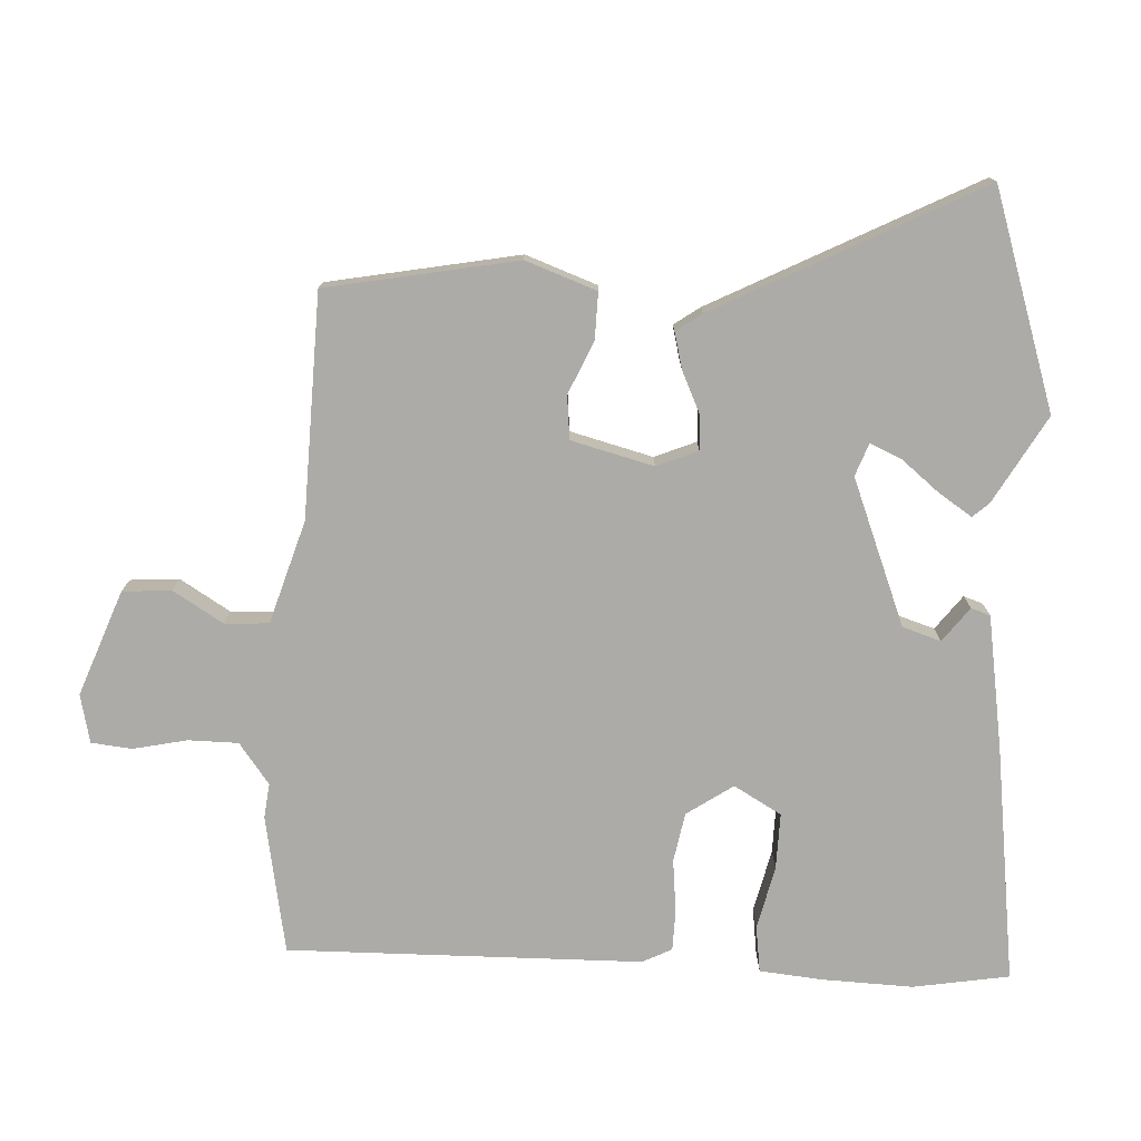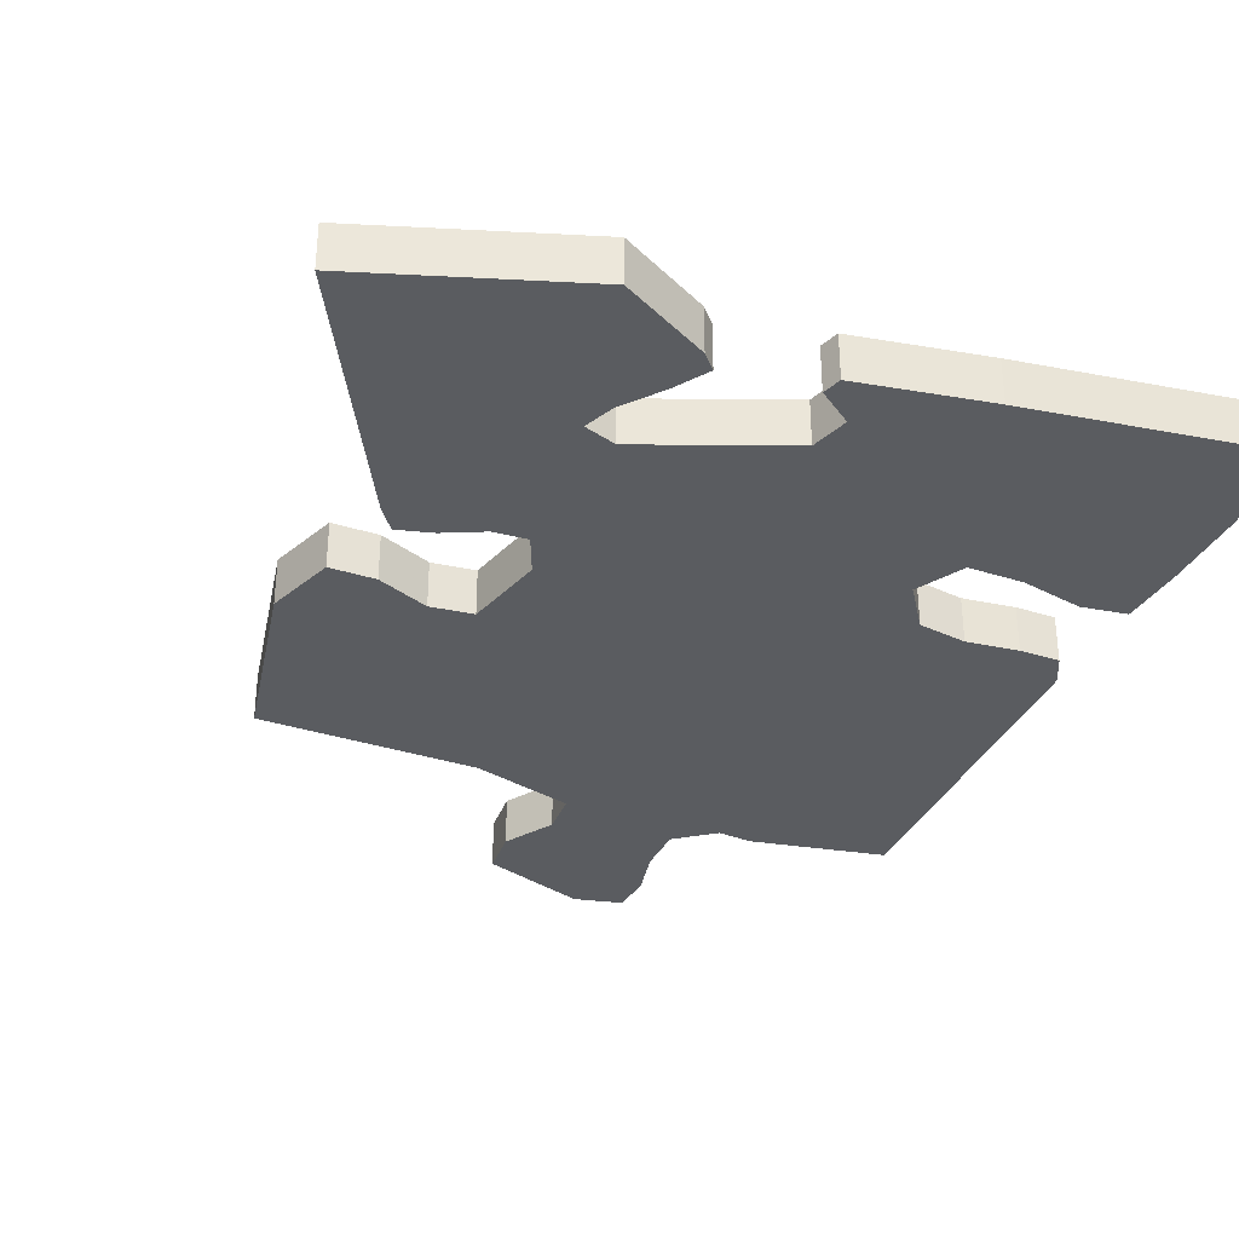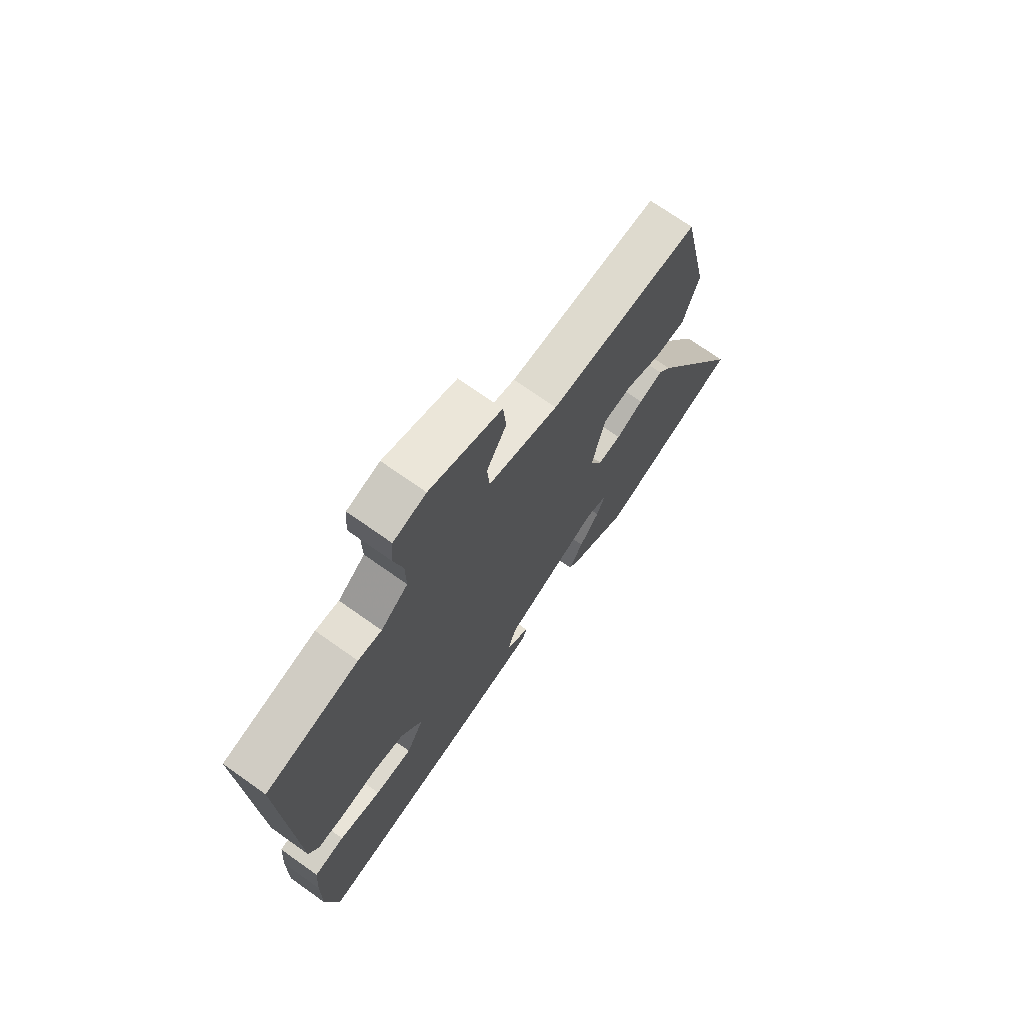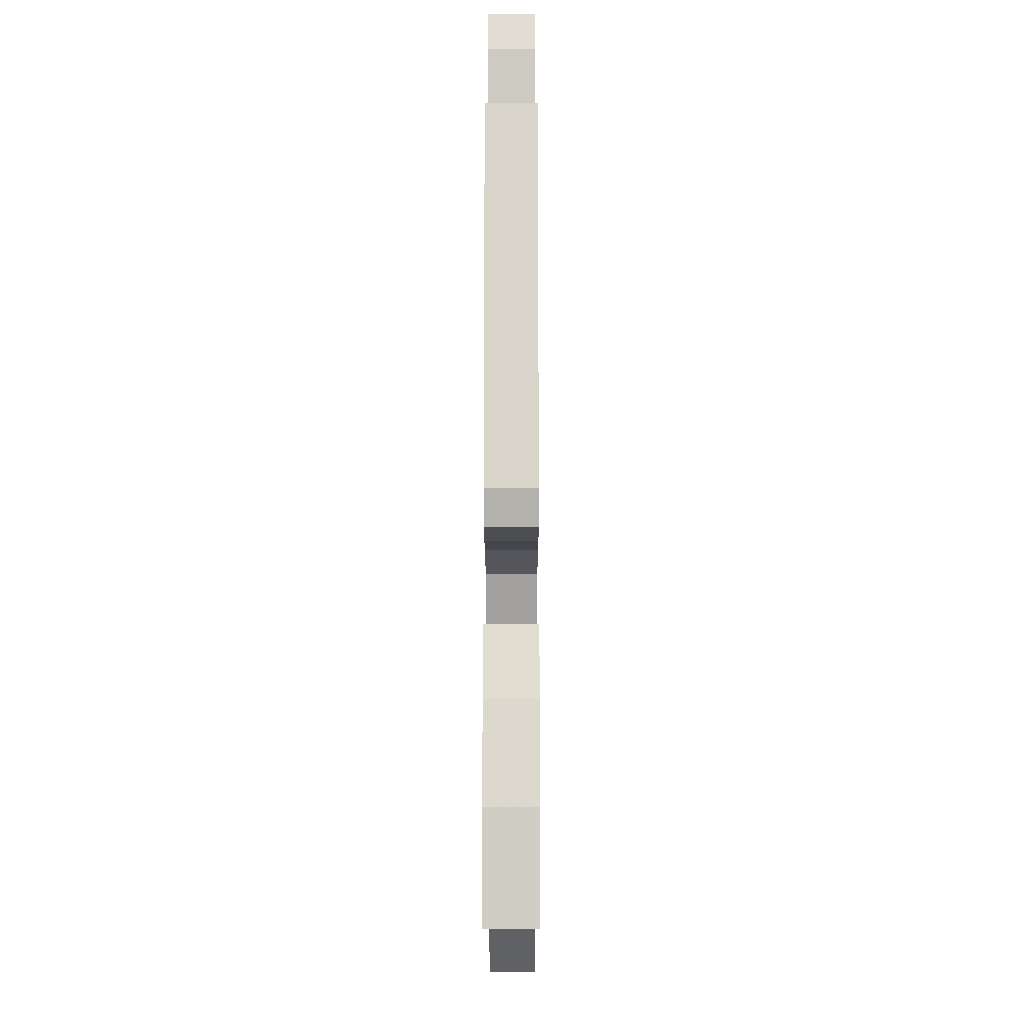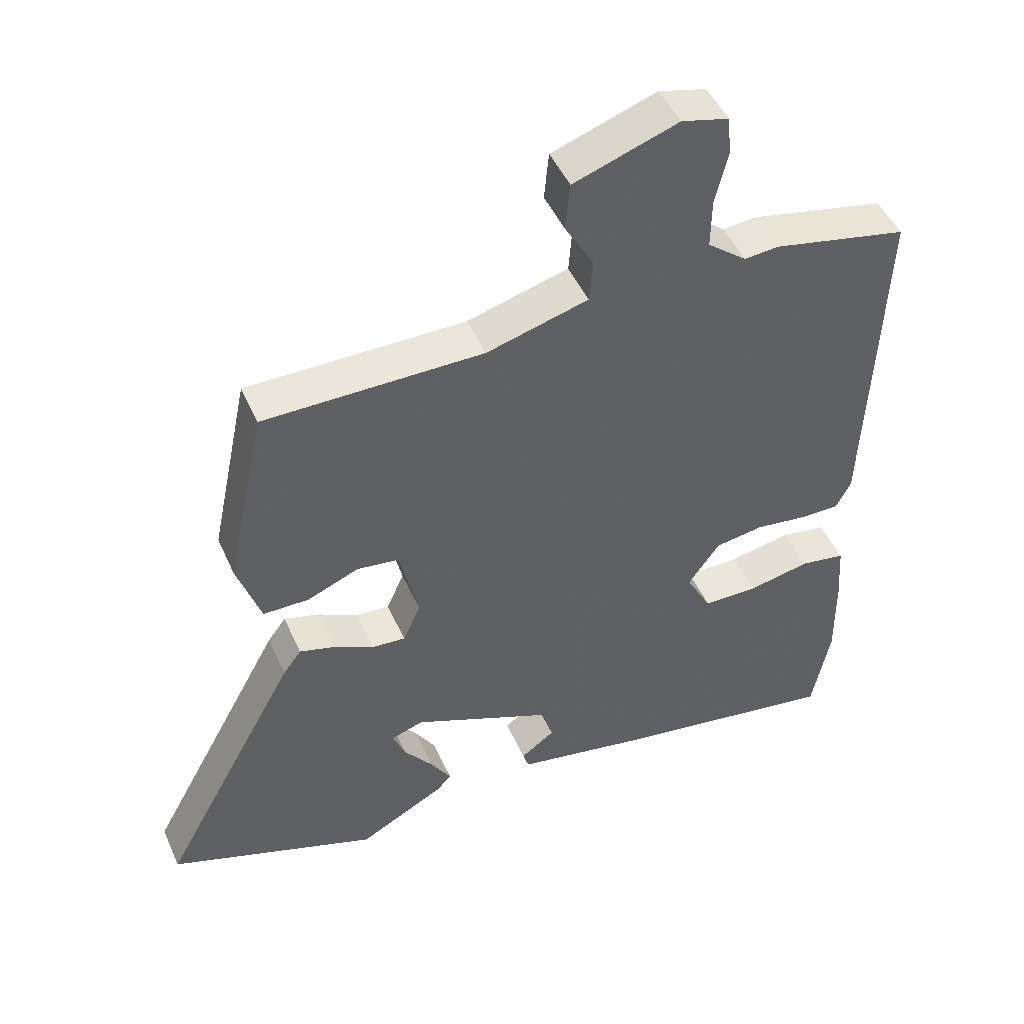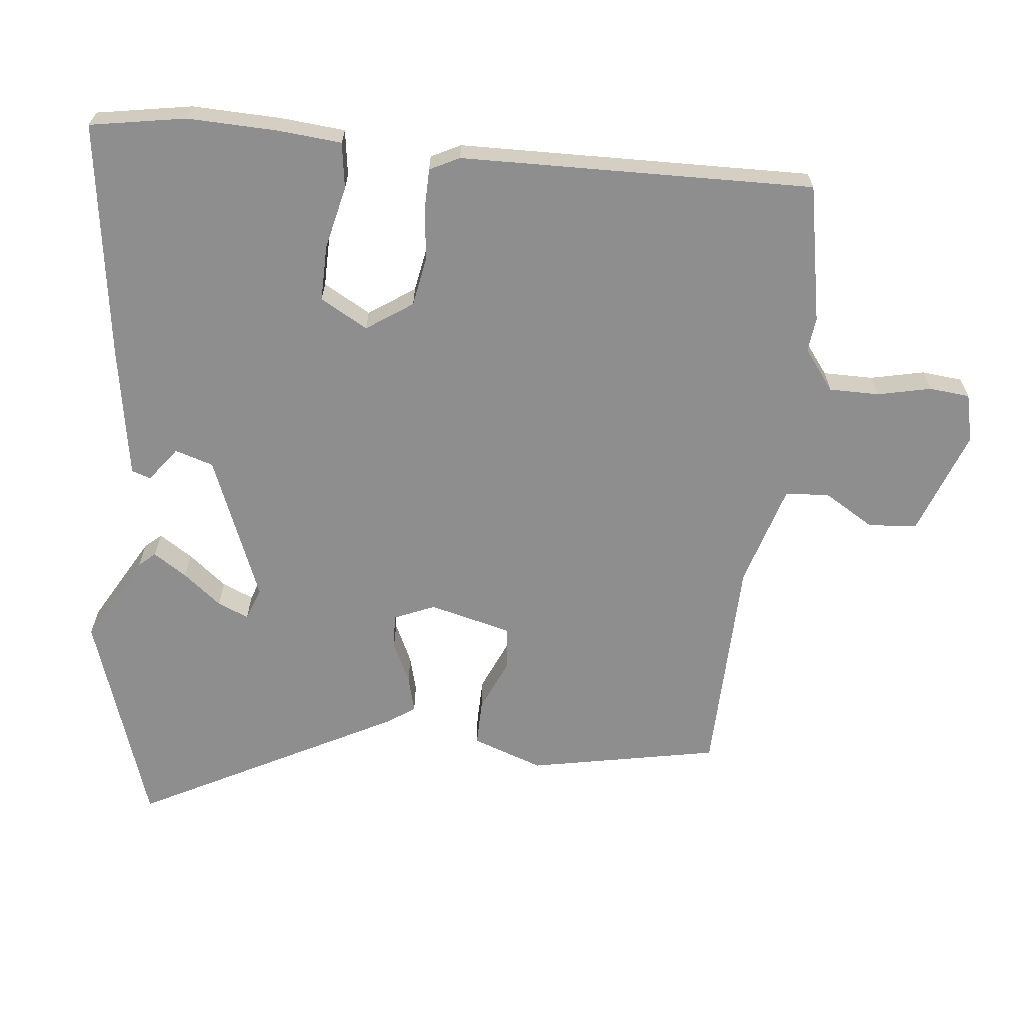
<metadata>
{"format":"obj","ext":"obj","renderer":"f3d","projection":"perspective","resolution":1024,"background":"white","views":[{"elev":-76.4,"azim":85.9,"up":"+Y"},{"elev":-33.7,"azim":156.5,"up":"+Y"},{"elev":71.7,"azim":-54.7,"up":"+Z"},{"elev":-17.1,"azim":-89.9,"up":"+Z"},{"elev":47.5,"azim":156.8,"up":"+Z"},{"elev":-65.0,"azim":-96.9,"up":"+Y"}]}
</metadata>
<code>
v -0.484 0.07 -0.585
v -0.511 0.07 -0.442
v -0.509 0.07 -0.307
v -0.502 0.07 -0.211
v -0.433 0.07 -0.2
v -0.338 0.07 -0.22
v -0.254 0.07 -0.22
v -0.215 0.07 -0.148
v -0.263 0.07 -0.08
v -0.337 0.07 -0.068
v -0.416 0.07 -0.078
v -0.477 0.07 -0.078
v -0.5 0.07 -0.034
v -0.519 0.07 0.496
v -0.313 0.07 0.538
v -0.261 0.07 0.533
v -0.201 0.07 0.58
v -0.202 0.07 0.655
v -0.221 0.07 0.735
v -0.216 0.07 0.796
v -0.144 0.07 0.814
v 0.015 0.07 0.758
v 0.022 0.07 0.685
v -0.022 0.07 0.609
v -0.017 0.07 0.543
v 0.138 0.07 0.499
v 0.472 0.07 0.496
v 0.532 0.07 0.212
v 0.496 0.07 0.105
v 0.426 0.07 0.105
v 0.347 0.07 0.138
v 0.282 0.07 0.13
v 0.253 0.07 0.006
v 0.28 0.07 -0.055
v 0.332 0.07 -0.051
v 0.393 0.07 -0.021
v 0.447 0.07 -0.006
v 0.475 0.07 -0.044
v 0.687 0.07 -0.434
v 0.366 0.07 -0.547
v 0.234 0.07 -0.475
v 0.212 0.07 -0.451
v 0.244 0.07 -0.4
v 0.289 0.07 -0.342
v 0.308 0.07 -0.295
v 0.259 0.07 -0.278
v 0.043 0.07 -0.369
v 0.026 0.07 -0.427
v 0.078 0.07 -0.465
v 0.069 0.07 -0.494
v -0.129 0.07 -0.53
v -0.484 0 -0.585
v -0.511 0 -0.442
v -0.509 0 -0.307
v -0.502 0 -0.211
v -0.433 0 -0.2
v -0.338 0 -0.22
v -0.254 0 -0.22
v -0.215 0 -0.148
v -0.263 0 -0.08
v -0.337 0 -0.068
v -0.416 0 -0.078
v -0.477 0 -0.078
v -0.5 0 -0.034
v -0.519 0 0.496
v -0.313 0 0.538
v -0.261 0 0.533
v -0.201 0 0.58
v -0.202 0 0.655
v -0.221 0 0.735
v -0.216 0 0.796
v -0.144 0 0.814
v 0.015 0 0.758
v 0.022 0 0.685
v -0.022 0 0.609
v -0.017 0 0.543
v 0.138 0 0.499
v 0.472 0 0.496
v 0.532 0 0.212
v 0.496 0 0.105
v 0.426 0 0.105
v 0.347 0 0.138
v 0.282 0 0.13
v 0.253 0 0.006
v 0.28 0 -0.055
v 0.332 0 -0.051
v 0.393 0 -0.021
v 0.447 0 -0.006
v 0.475 0 -0.044
v 0.687 0 -0.434
v 0.366 0 -0.547
v 0.234 0 -0.475
v 0.212 0 -0.451
v 0.244 0 -0.4
v 0.289 0 -0.342
v 0.308 0 -0.295
v 0.259 0 -0.278
v 0.043 0 -0.369
v 0.026 0 -0.427
v 0.078 0 -0.465
v 0.069 0 -0.494
v -0.129 0 -0.53
f 48 49 50 51
f 47 48 51 1
f 46 47 1 2
f 41 42 43 44
f 39 40 41 44
f 39 44 45
f 38 39 45
f 35 36 37 38
f 34 35 38 45
f 33 34 45 46
f 28 29 30 31
f 26 27 28 31
f 25 26 31 32
f 21 22 23 24
f 21 24 25
f 18 19 20 21
f 17 18 21 25
f 16 17 25 32
f 10 11 12 13
f 9 10 13 14
f 8 9 14 15
f 3 4 5 6
f 3 6 7
f 2 3 7
f 33 46 2 7
f 8 15 16 32
f 7 8 32 33
f 102 101 100 99
f 52 102 99 98
f 53 52 98 97
f 95 94 93 92
f 95 92 91 90
f 96 95 90
f 96 90 89
f 89 88 87 86
f 96 89 86 85
f 97 96 85 84
f 82 81 80 79
f 82 79 78 77
f 83 82 77 76
f 75 74 73 72
f 76 75 72
f 72 71 70 69
f 76 72 69 68
f 83 76 68 67
f 64 63 62 61
f 65 64 61 60
f 66 65 60 59
f 57 56 55 54
f 58 57 54
f 58 54 53
f 58 53 97 84
f 83 67 66 59
f 84 83 59 58
f 1 52 53 2
f 2 53 54 3
f 3 54 55 4
f 4 55 56 5
f 5 56 57 6
f 6 57 58 7
f 7 58 59 8
f 8 59 60 9
f 9 60 61 10
f 10 61 62 11
f 11 62 63 12
f 12 63 64 13
f 13 64 65 14
f 14 65 66 15
f 15 66 67 16
f 16 67 68 17
f 17 68 69 18
f 18 69 70 19
f 19 70 71 20
f 20 71 72 21
f 21 72 73 22
f 22 73 74 23
f 23 74 75 24
f 24 75 76 25
f 25 76 77 26
f 26 77 78 27
f 27 78 79 28
f 28 79 80 29
f 29 80 81 30
f 30 81 82 31
f 31 82 83 32
f 32 83 84 33
f 33 84 85 34
f 34 85 86 35
f 35 86 87 36
f 36 87 88 37
f 37 88 89 38
f 38 89 90 39
f 39 90 91 40
f 40 91 92 41
f 41 92 93 42
f 42 93 94 43
f 43 94 95 44
f 44 95 96 45
f 45 96 97 46
f 46 97 98 47
f 47 98 99 48
f 48 99 100 49
f 49 100 101 50
f 50 101 102 51
f 51 102 52 1

</code>
